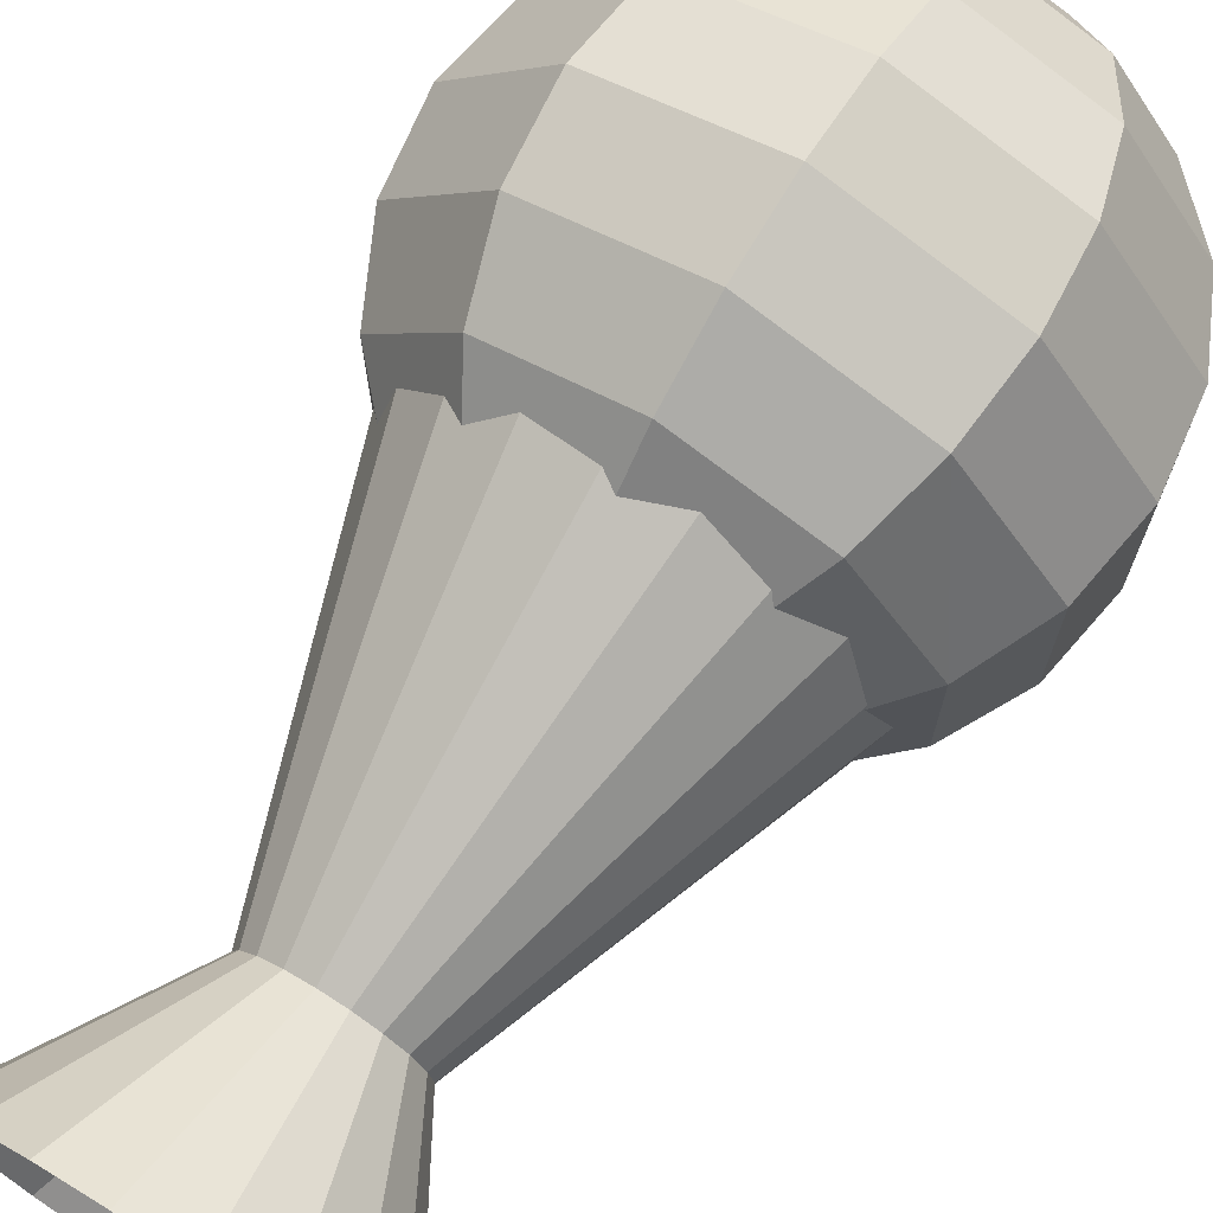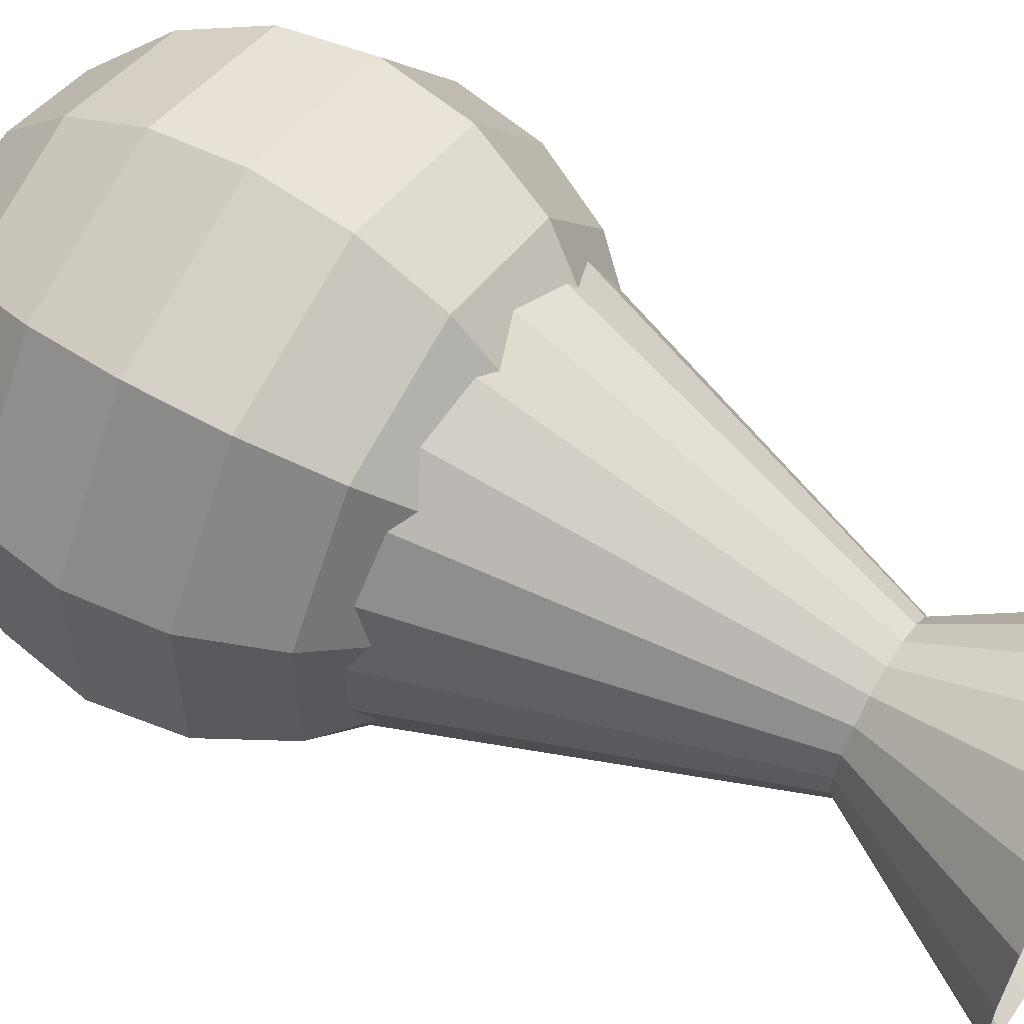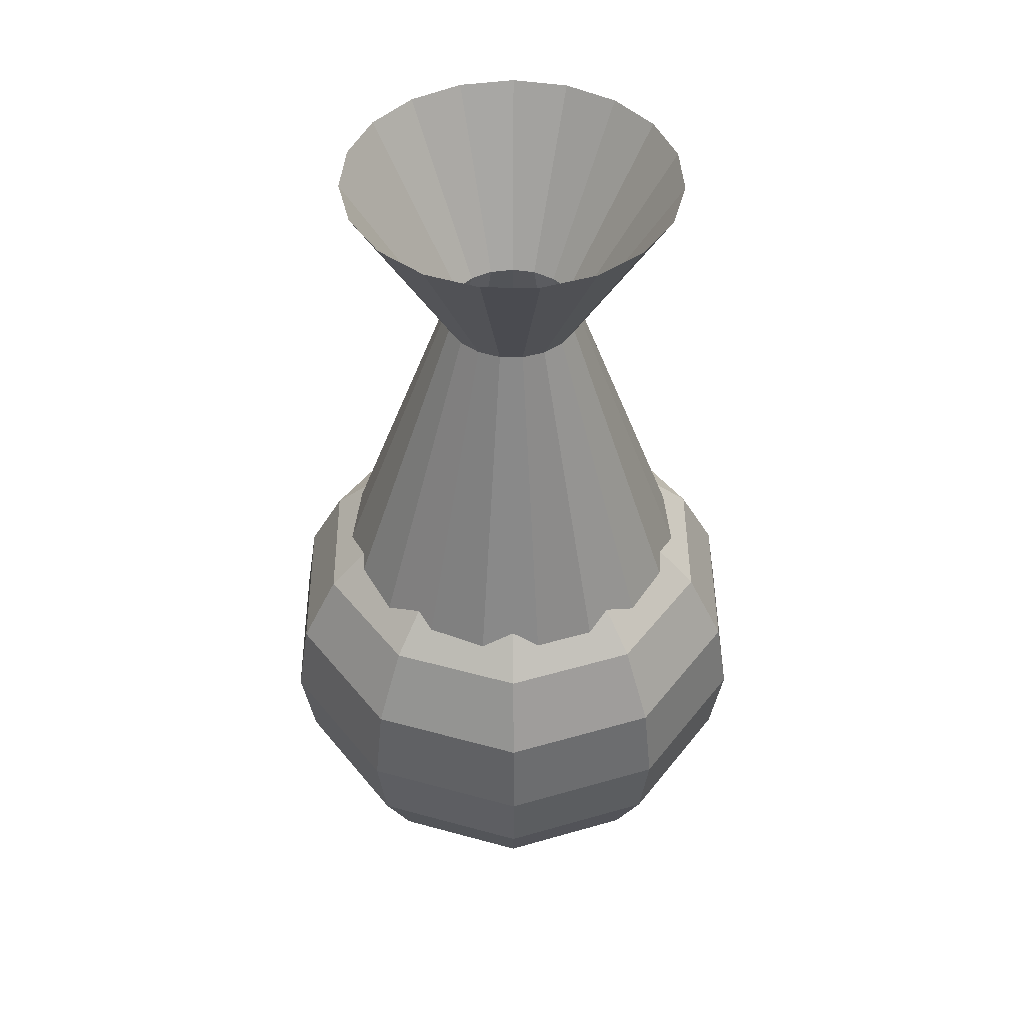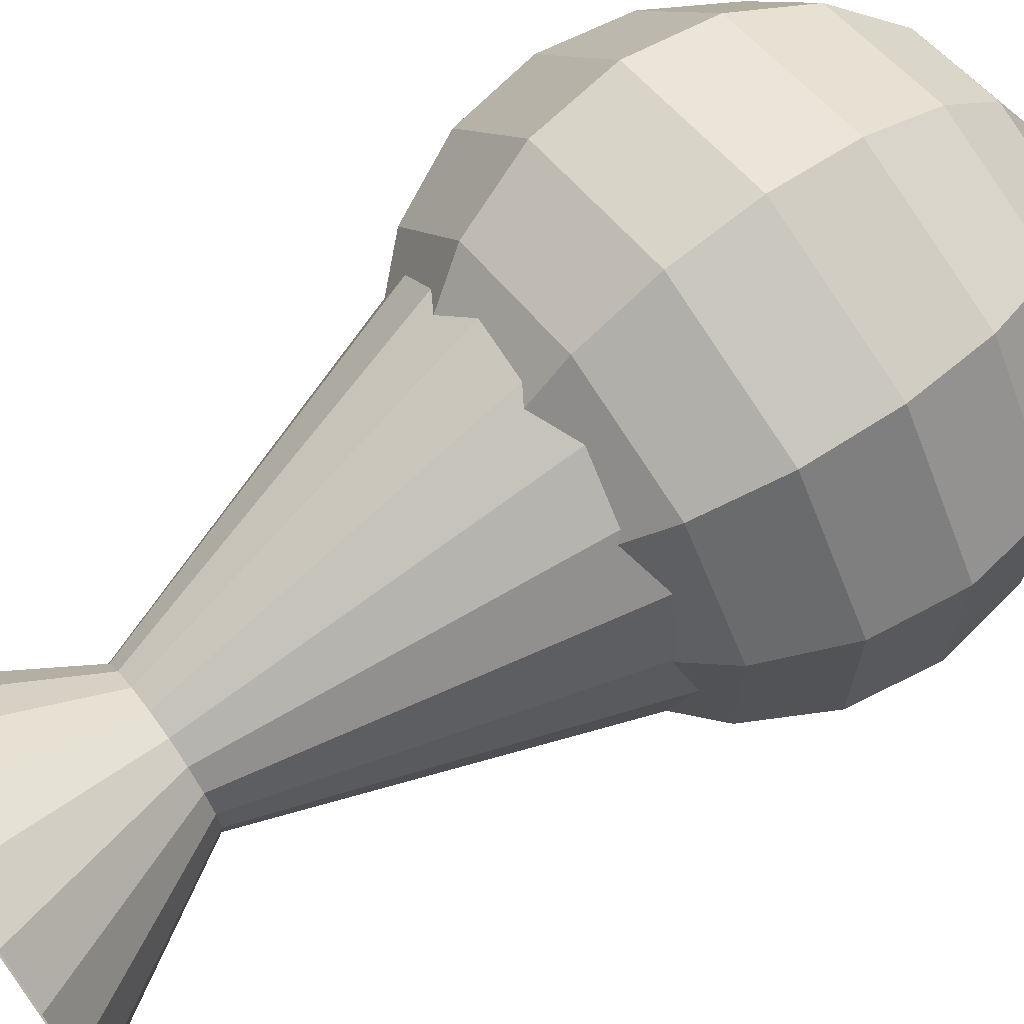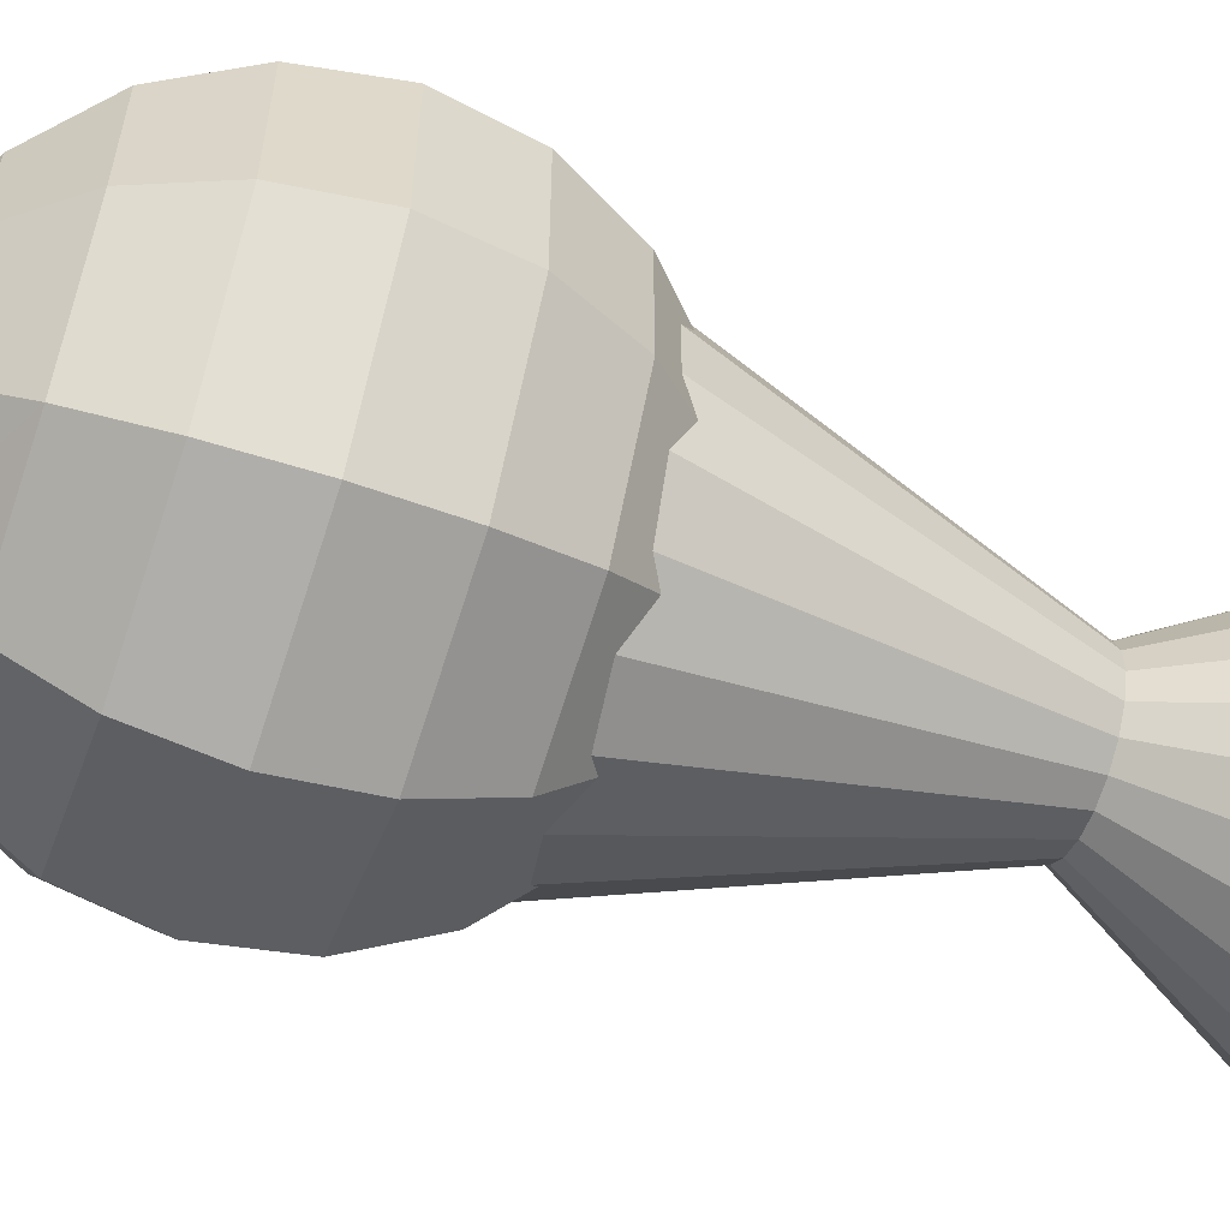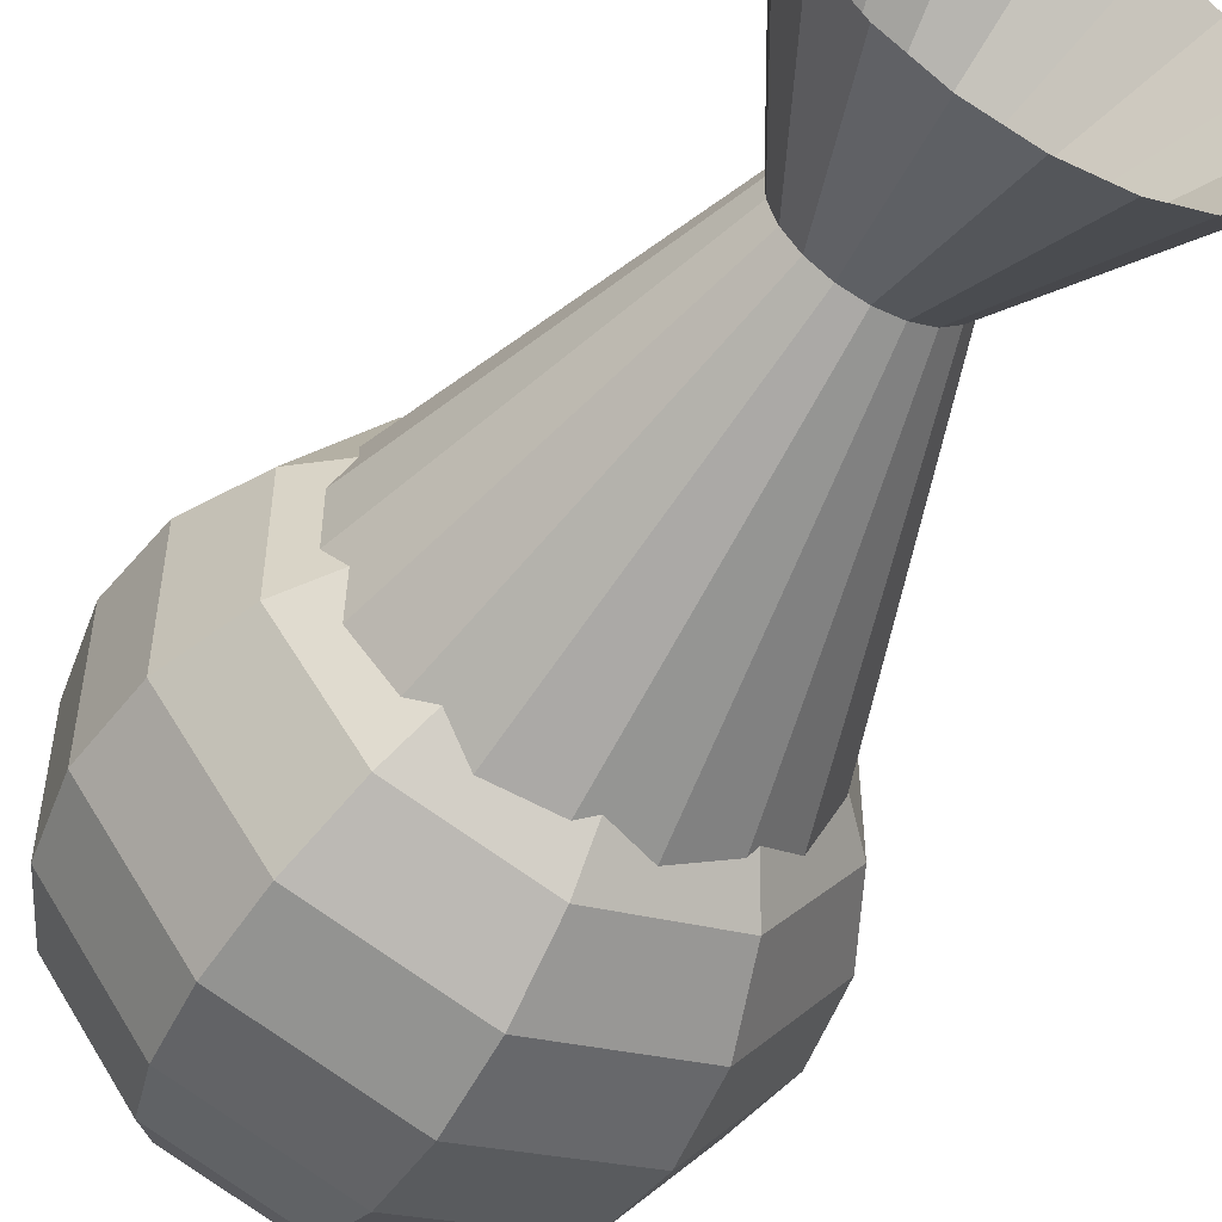
<metadata>
{"format":"obj","ext":"obj","renderer":"f3d","projection":"perspective","resolution":1024,"background":"white","views":[{"elev":72.3,"azim":32.3,"up":"+Y"},{"elev":59.6,"azim":-58.4,"up":"+Y"},{"elev":45.8,"azim":-108.4,"up":"+Z"},{"elev":69.1,"azim":54.0,"up":"+Y"},{"elev":-58.4,"azim":-109.2,"up":"+Y"},{"elev":-52.5,"azim":-29.3,"up":"+Y"}]}
</metadata>
<code>
o m757
v -0 0 -0.4089
v -0 0.08305 -0.3957
v -0.04881 0.06719 -0.3957
v -0.07898 0.02566 -0.3957
v -0.07898 -0.02566 -0.3957
v -0.04881 -0.06719 -0.3957
v -0 -0.08305 -0.3957
v 0.04881 -0.06719 -0.3957
v 0.07898 -0.02566 -0.3957
v 0.07898 0.02566 -0.3957
v 0.04881 0.06719 -0.3957
v -0 0.158 -0.3576
v -0.09285 0.1278 -0.3576
v -0.1502 0.04881 -0.3576
v -0.1502 -0.04881 -0.3576
v -0.09285 -0.1278 -0.3576
v -0 -0.158 -0.3576
v 0.09285 -0.1278 -0.3576
v 0.1502 -0.04881 -0.3576
v 0.1502 0.04881 -0.3576
v 0.09285 0.1278 -0.3576
v -0 0.2174 -0.2981
v -0.1278 0.1759 -0.2981
v -0.2068 0.06719 -0.2981
v -0.2068 -0.06719 -0.2981
v -0.1278 -0.1759 -0.2981
v -0 -0.2174 -0.2981
v 0.1278 -0.1759 -0.2981
v 0.2068 -0.06719 -0.2981
v 0.2068 0.06719 -0.2981
v 0.1278 0.1759 -0.2981
v -0 0.2556 -0.2232
v -0.1502 0.2068 -0.2232
v -0.2431 0.07898 -0.2232
v -0.2431 -0.07898 -0.2232
v -0.1502 -0.2068 -0.2232
v -0 -0.2556 -0.2232
v 0.1502 -0.2068 -0.2232
v 0.2431 -0.07898 -0.2232
v 0.2431 0.07898 -0.2232
v 0.1502 0.2068 -0.2232
v -0 0.2688 -0.1401
v -0.158 0.2174 -0.1401
v -0.2556 0.08305 -0.1401
v -0.2556 -0.08305 -0.1401
v -0.158 -0.2174 -0.1401
v -0 -0.2688 -0.1401
v 0.158 -0.2174 -0.1401
v 0.2556 -0.08305 -0.1401
v 0.2556 0.08305 -0.1401
v 0.158 0.2174 -0.1401
v -0 0.2556 -0.05708
v -0.1502 0.2068 -0.05708
v -0.2431 0.07898 -0.05708
v -0.2431 -0.07898 -0.05708
v -0.1502 -0.2068 -0.05708
v -0 -0.2556 -0.05708
v 0.1502 -0.2068 -0.05708
v 0.2431 -0.07898 -0.05708
v 0.2431 0.07898 -0.05708
v 0.1502 0.2068 -0.05708
v -0 0.2174 0.01784
v -0.1278 0.1759 0.01784
v -0.2068 0.06719 0.01784
v -0.2068 -0.06719 0.01784
v -0.1278 -0.1759 0.01784
v -0 -0.2174 0.01784
v 0.1278 -0.1759 0.01784
v 0.2068 -0.06719 0.01784
v 0.2068 0.06719 0.01784
v 0.1278 0.1759 0.01784
v -0 0.158 0.07729
v -0.09285 0.1278 0.07729
v -0.1502 0.04881 0.07729
v -0.1502 -0.04881 0.07729
v -0.09285 -0.1278 0.07729
v -0 -0.158 0.07729
v 0.09285 -0.1278 0.07729
v 0.1502 -0.04881 0.07729
v 0.1502 0.04881 0.07729
v 0.09285 0.1278 0.07729
v -0 0.08305 0.1155
v -0.04881 0.06719 0.1155
v -0.07898 0.02566 0.1155
v -0.07898 -0.02566 0.1155
v -0.04881 -0.06719 0.1155
v -0 -0.08305 0.1155
v 0.04881 -0.06719 0.1155
v 0.07898 -0.02566 0.1155
v 0.07898 0.02566 0.1155
v 0.04881 0.06719 0.1155
v -0 0 0.1286
v 0.1721 0 0.5411
v 0.07157 0 0.3675
v 0.1627 0.05587 0.5411
v 0.06769 0.02324 0.3675
v 0.1358 0.1057 0.5411
v 0.05648 0.04396 0.3675
v 0.09411 0.144 0.5411
v 0.03914 0.05991 0.3675
v 0.04224 0.1668 0.5411
v 0.01757 0.06938 0.3675
v -0.01421 0.1715 0.5411
v -0.00591 0.07132 0.3675
v -0.06912 0.1576 0.5411
v -0.02875 0.06554 0.3675
v -0.1165 0.1266 0.5411
v -0.04847 0.05265 0.3675
v -0.1513 0.08189 0.5411
v -0.06294 0.03406 0.3675
v -0.1697 0.02832 0.5411
v -0.07059 0.01178 0.3675
v -0.1697 -0.02832 0.5411
v -0.07059 -0.01178 0.3675
v -0.1513 -0.08189 0.5411
v -0.06294 -0.03406 0.3675
v -0.1165 -0.1266 0.5411
v -0.04847 -0.05265 0.3675
v -0.06912 -0.1576 0.5411
v -0.02875 -0.06554 0.3675
v -0.01421 -0.1715 0.5411
v -0.00591 -0.07132 0.3675
v 0.04224 -0.1668 0.5411
v 0.01757 -0.06938 0.3675
v 0.09411 -0.144 0.5411
v 0.03914 -0.05991 0.3675
v 0.1358 -0.1057 0.5411
v 0.05648 -0.04396 0.3675
v 0.1627 -0.05587 0.5411
v 0.06769 -0.02324 0.3675
v 0.2117 0 -0.03141
v 0.2002 0.06872 -0.03141
v 0.167 0.13 -0.03141
v 0.1158 0.1772 -0.03141
v 0.05196 0.2052 -0.03141
v -0.01748 0.2109 -0.03141
v -0.08502 0.1938 -0.03141
v -0.1433 0.1557 -0.03141
v -0.1861 0.1007 -0.03141
v -0.2088 0.03484 -0.03141
v -0.2088 -0.03484 -0.03141
v -0.1861 -0.1007 -0.03141
v -0.1433 -0.1557 -0.03141
v -0.08502 -0.1938 -0.03141
v -0.01748 -0.2109 -0.03141
v 0.05196 -0.2052 -0.03141
v 0.1158 -0.1772 -0.03141
v 0.167 -0.13 -0.03141
v 0.2002 -0.06872 -0.03141
f 2 1 3
f 3 1 4
f 4 1 5
f 5 1 6
f 6 1 7
f 7 1 8
f 8 1 9
f 9 1 10
f 10 1 11
f 11 1 2
f 2 3 12
f 12 3 13
f 3 4 13
f 13 4 14
f 4 5 14
f 14 5 15
f 5 6 15
f 15 6 16
f 6 7 16
f 16 7 17
f 7 8 17
f 17 8 18
f 8 9 18
f 18 9 19
f 9 10 19
f 19 10 20
f 10 11 20
f 20 11 21
f 11 2 21
f 21 2 12
f 12 13 22
f 22 13 23
f 13 14 23
f 23 14 24
f 14 15 24
f 24 15 25
f 15 16 25
f 25 16 26
f 16 17 26
f 26 17 27
f 17 18 27
f 27 18 28
f 18 19 28
f 28 19 29
f 19 20 29
f 29 20 30
f 20 21 30
f 30 21 31
f 21 12 31
f 31 12 22
f 22 23 32
f 32 23 33
f 23 24 33
f 33 24 34
f 24 25 34
f 34 25 35
f 25 26 35
f 35 26 36
f 26 27 36
f 36 27 37
f 27 28 37
f 37 28 38
f 28 29 38
f 38 29 39
f 29 30 39
f 39 30 40
f 30 31 40
f 40 31 41
f 31 22 41
f 41 22 32
f 32 33 42
f 42 33 43
f 33 34 43
f 43 34 44
f 34 35 44
f 44 35 45
f 35 36 45
f 45 36 46
f 36 37 46
f 46 37 47
f 37 38 47
f 47 38 48
f 38 39 48
f 48 39 49
f 39 40 49
f 49 40 50
f 40 41 50
f 50 41 51
f 41 32 51
f 51 32 42
f 42 43 52
f 52 43 53
f 43 44 53
f 53 44 54
f 44 45 54
f 54 45 55
f 45 46 55
f 55 46 56
f 46 47 56
f 56 47 57
f 47 48 57
f 57 48 58
f 48 49 58
f 58 49 59
f 49 50 59
f 59 50 60
f 50 51 60
f 60 51 61
f 51 42 61
f 61 42 52
f 52 53 62
f 62 53 63
f 53 54 63
f 63 54 64
f 54 55 64
f 64 55 65
f 55 56 65
f 65 56 66
f 56 57 66
f 66 57 67
f 57 58 67
f 67 58 68
f 58 59 68
f 68 59 69
f 59 60 69
f 69 60 70
f 60 61 70
f 70 61 71
f 61 52 71
f 71 52 62
f 62 63 72
f 72 63 73
f 63 64 73
f 73 64 74
f 64 65 74
f 74 65 75
f 65 66 75
f 75 66 76
f 66 67 76
f 76 67 77
f 67 68 77
f 77 68 78
f 68 69 78
f 78 69 79
f 69 70 79
f 79 70 80
f 70 71 80
f 80 71 81
f 71 62 81
f 81 62 72
f 72 73 82
f 82 73 83
f 73 74 83
f 83 74 84
f 74 75 84
f 84 75 85
f 75 76 85
f 85 76 86
f 76 77 86
f 86 77 87
f 77 78 87
f 87 78 88
f 78 79 88
f 88 79 89
f 79 80 89
f 89 80 90
f 80 81 90
f 90 81 91
f 81 72 91
f 91 72 82
f 82 83 92
f 83 84 92
f 84 85 92
f 85 86 92
f 86 87 92
f 87 88 92
f 88 89 92
f 89 90 92
f 90 91 92
f 91 82 92
f 93 95 94
f 95 96 94
f 95 97 96
f 97 98 96
f 97 99 98
f 99 100 98
f 99 101 100
f 101 102 100
f 101 103 102
f 103 104 102
f 103 105 104
f 105 106 104
f 105 107 106
f 107 108 106
f 107 109 108
f 109 110 108
f 109 111 110
f 111 112 110
f 111 113 112
f 113 114 112
f 113 115 114
f 115 116 114
f 115 117 116
f 117 118 116
f 117 119 118
f 119 120 118
f 119 121 120
f 121 122 120
f 121 123 122
f 123 124 122
f 123 125 124
f 125 126 124
f 125 127 126
f 127 128 126
f 127 129 128
f 129 130 128
f 129 93 130
f 93 94 130
f 94 96 131
f 96 132 131
f 96 98 132
f 98 133 132
f 98 100 133
f 100 134 133
f 100 102 134
f 102 135 134
f 102 104 135
f 104 136 135
f 104 106 136
f 106 137 136
f 106 108 137
f 108 138 137
f 108 110 138
f 110 139 138
f 110 112 139
f 112 140 139
f 112 114 140
f 114 141 140
f 114 116 141
f 116 142 141
f 116 118 142
f 118 143 142
f 118 120 143
f 120 144 143
f 120 122 144
f 122 145 144
f 122 124 145
f 124 146 145
f 124 126 146
f 126 147 146
f 126 128 147
f 128 148 147
f 128 130 148
f 130 149 148
f 130 94 149
f 94 131 149

</code>
